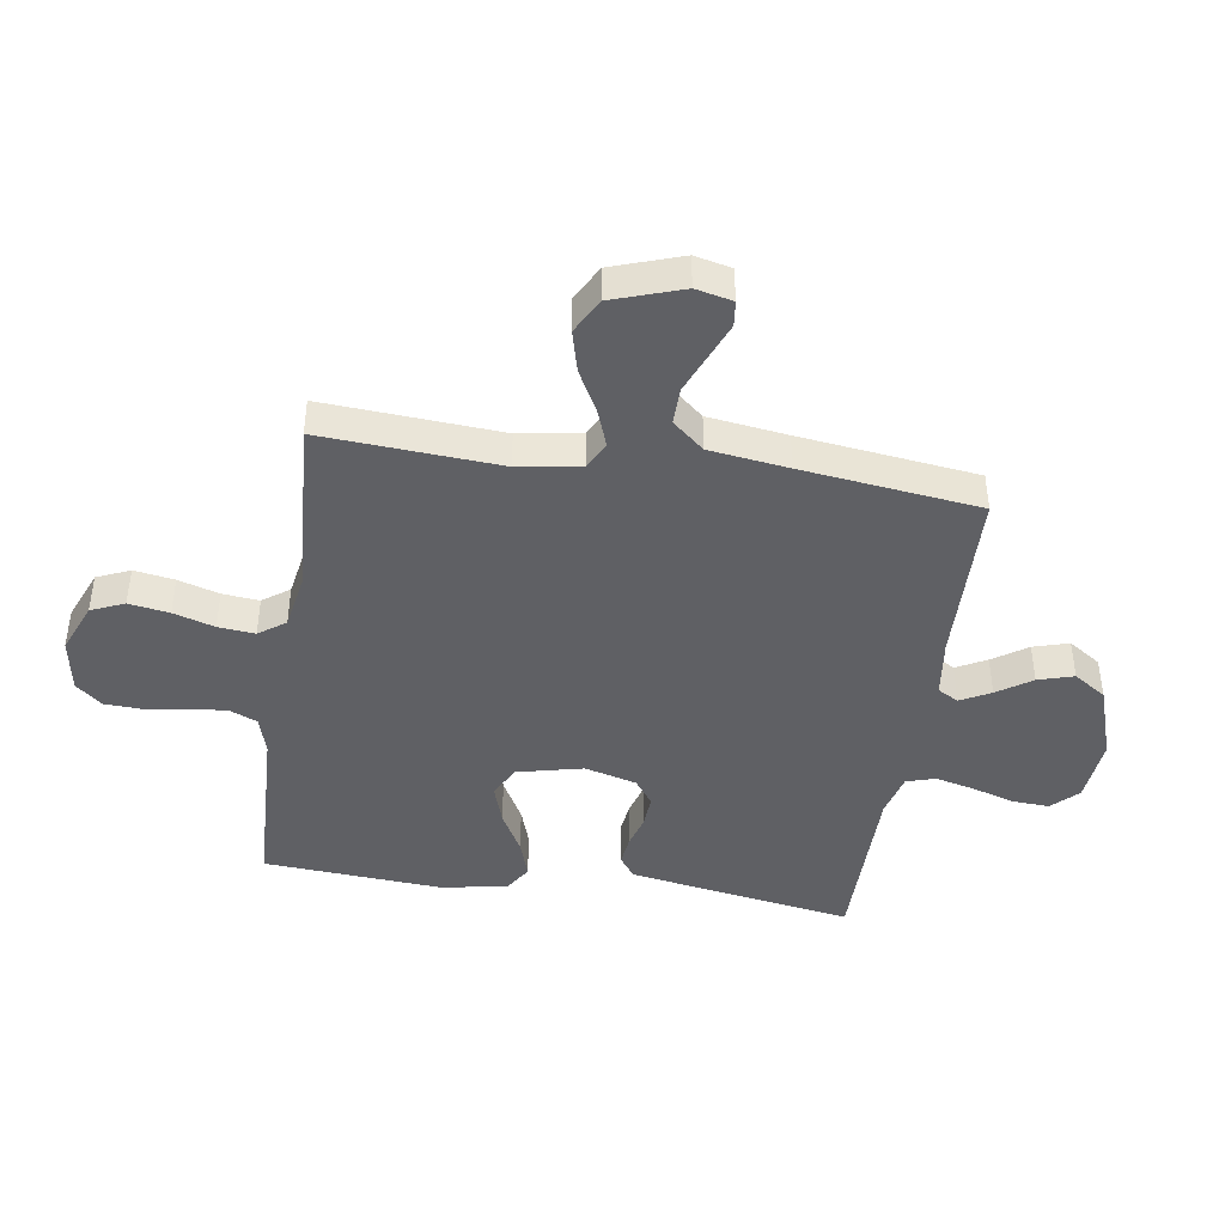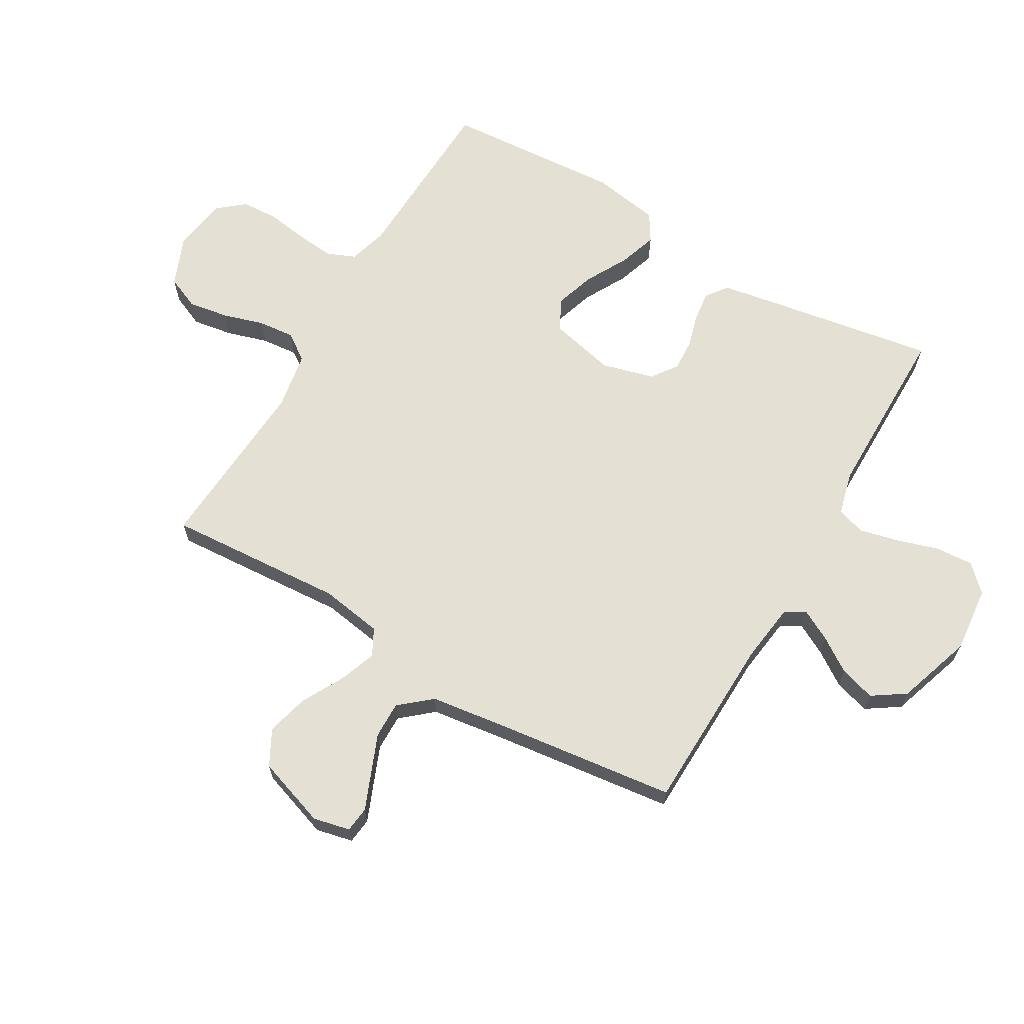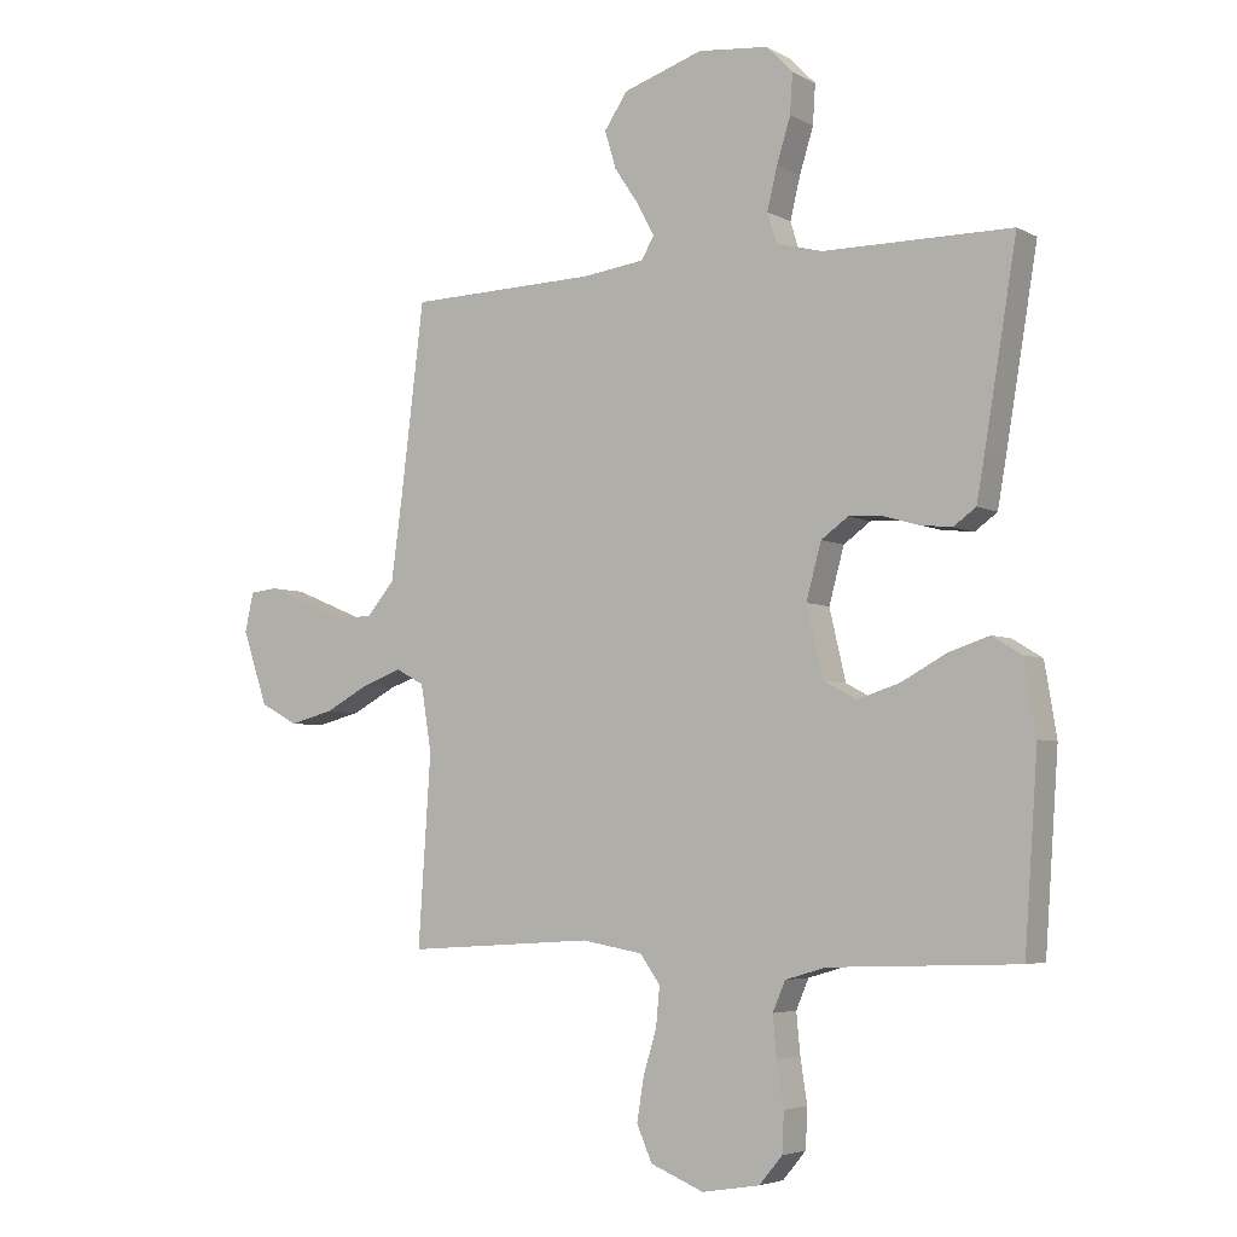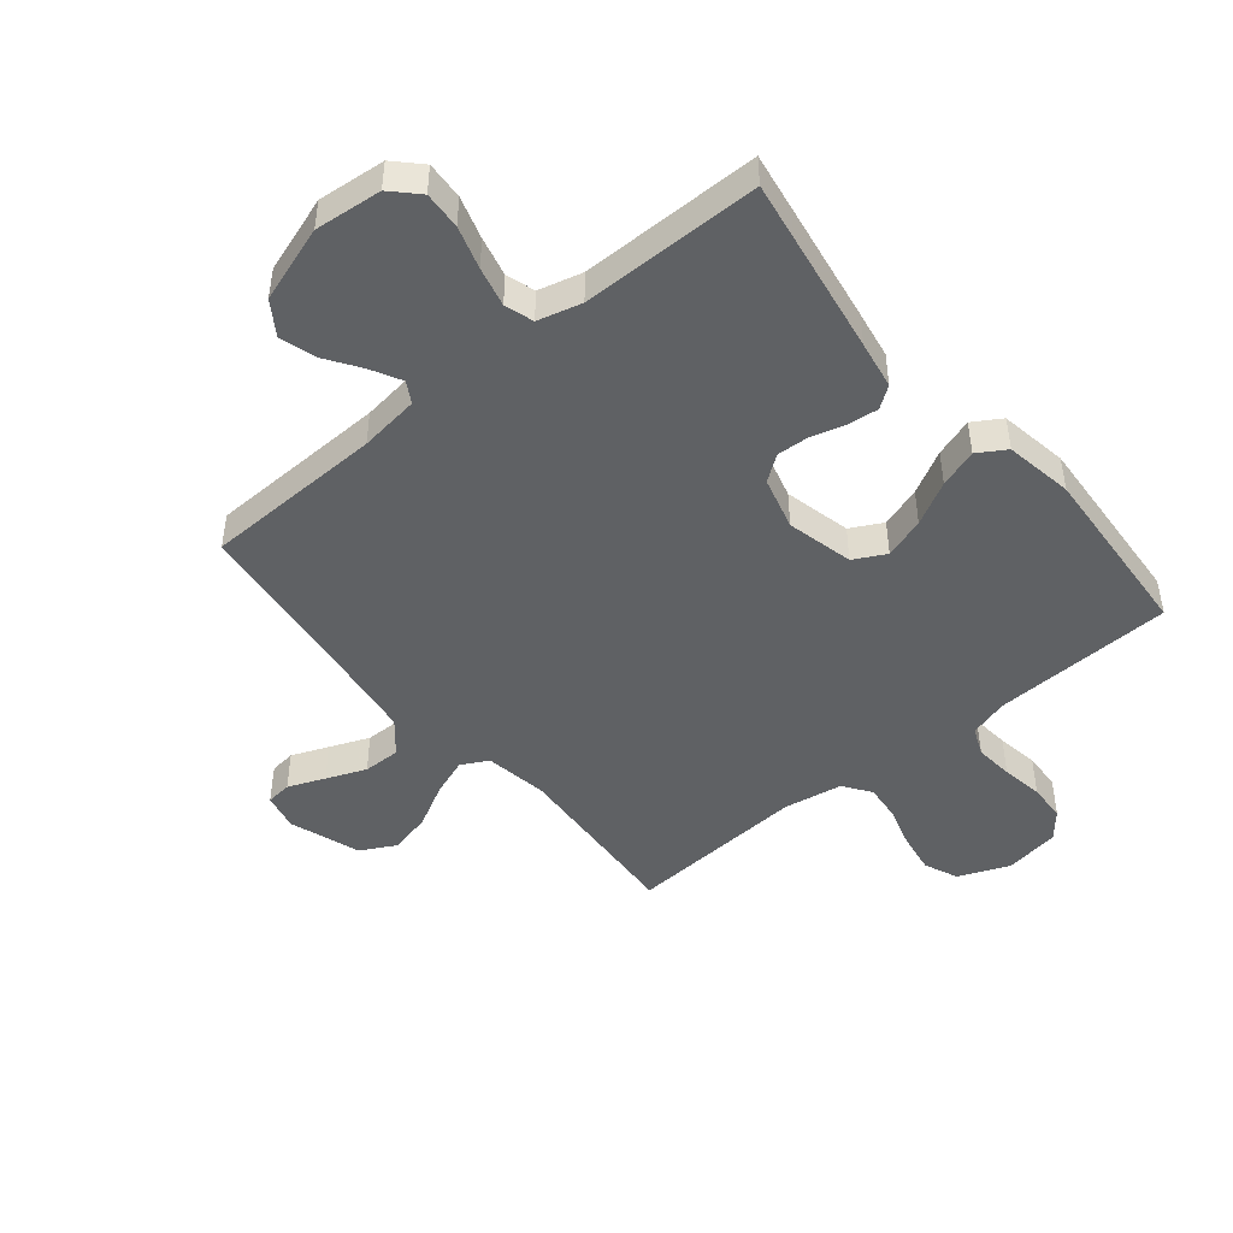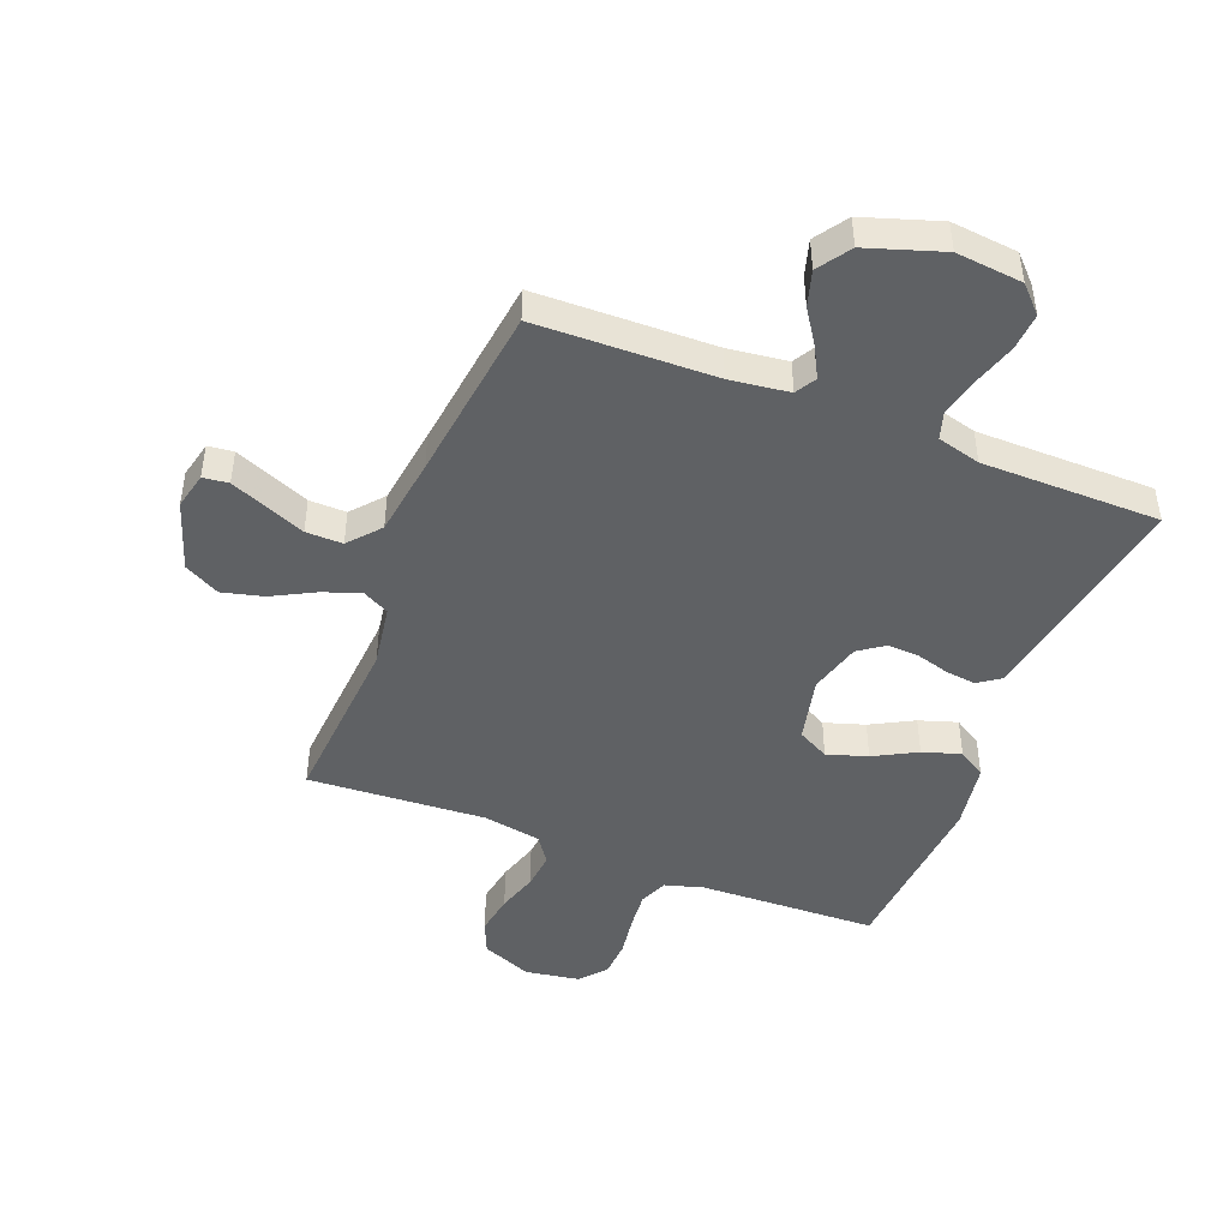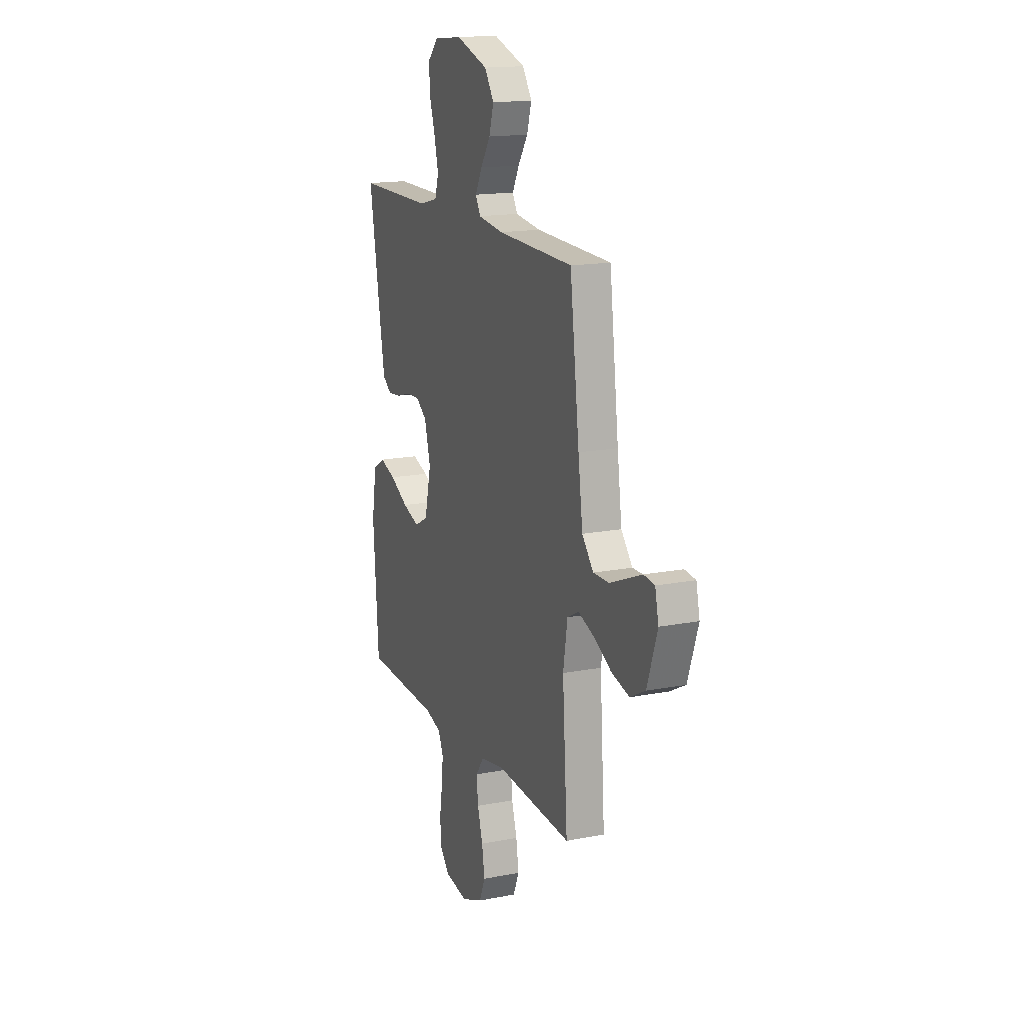
<metadata>
{"format":"obj","ext":"obj","renderer":"f3d","projection":"perspective","resolution":1024,"background":"white","views":[{"elev":-43.2,"azim":-98.6,"up":"+Y"},{"elev":65.9,"azim":-59.7,"up":"+Y"},{"elev":-4.6,"azim":31.9,"up":"+Z"},{"elev":-46.6,"azim":39.6,"up":"+Y"},{"elev":-46.0,"azim":-21.6,"up":"+Y"},{"elev":16.2,"azim":-112.0,"up":"+Z"}]}
</metadata>
<code>
v -0.5 0.07 -0.5
v -0.48 0.07 -0.2
v -0.497 0.07 -0.095
v -0.542 0.07 -0.071
v -0.605 0.07 -0.094
v -0.676 0.07 -0.132
v -0.746 0.07 -0.15
v -0.806 0.07 -0.118
v -0.846 0.07 0
v -0.832 0.07 0.062
v -0.789 0.07 0.067
v -0.728 0.07 0.042
v -0.662 0.07 0.015
v -0.6 0.07 0.014
v -0.555 0.07 0.067
v -0.537 0.07 0.2
v -0.5 0.07 0.5
v -0.2 0.07 0.508
v -0.1 0.07 0.521
v -0.08 0.07 0.556
v -0.107 0.07 0.607
v -0.146 0.07 0.665
v -0.164 0.07 0.725
v -0.127 0.07 0.78
v 0 0.07 0.822
v 0.112 0.07 0.811
v 0.154 0.07 0.768
v 0.15 0.07 0.705
v 0.128 0.07 0.634
v 0.112 0.07 0.568
v 0.127 0.07 0.52
v 0.2 0.07 0.501
v 0.5 0.07 0.5
v 0.45 0.07 0.2
v 0.436 0.07 0.12
v 0.4 0.07 0.094
v 0.349 0.07 0.1
v 0.293 0.07 0.116
v 0.239 0.07 0.119
v 0.196 0.07 0.088
v 0.172 0.07 0
v 0.198 0.07 -0.111
v 0.251 0.07 -0.139
v 0.319 0.07 -0.117
v 0.391 0.07 -0.078
v 0.455 0.07 -0.057
v 0.502 0.07 -0.086
v 0.521 0.07 -0.2
v 0.5 0.07 -0.5
v 0.2 0.07 -0.511
v 0.135 0.07 -0.53
v 0.115 0.07 -0.577
v 0.121 0.07 -0.641
v 0.132 0.07 -0.711
v 0.129 0.07 -0.774
v 0.092 0.07 -0.818
v 0 0.07 -0.833
v -0.085 0.07 -0.798
v -0.109 0.07 -0.742
v -0.098 0.07 -0.674
v -0.077 0.07 -0.605
v -0.071 0.07 -0.543
v -0.103 0.07 -0.498
v -0.2 0.07 -0.481
v -0.5 0 -0.5
v -0.48 0 -0.2
v -0.497 0 -0.095
v -0.542 0 -0.071
v -0.605 0 -0.094
v -0.676 0 -0.132
v -0.746 0 -0.15
v -0.806 0 -0.118
v -0.846 0 0
v -0.832 0 0.062
v -0.789 0 0.067
v -0.728 0 0.042
v -0.662 0 0.015
v -0.6 0 0.014
v -0.555 0 0.067
v -0.537 0 0.2
v -0.5 0 0.5
v -0.2 0 0.508
v -0.1 0 0.521
v -0.08 0 0.556
v -0.107 0 0.607
v -0.146 0 0.665
v -0.164 0 0.725
v -0.127 0 0.78
v 0 0 0.822
v 0.112 0 0.811
v 0.154 0 0.768
v 0.15 0 0.705
v 0.128 0 0.634
v 0.112 0 0.568
v 0.127 0 0.52
v 0.2 0 0.501
v 0.5 0 0.5
v 0.45 0 0.2
v 0.436 0 0.12
v 0.4 0 0.094
v 0.349 0 0.1
v 0.293 0 0.116
v 0.239 0 0.119
v 0.196 0 0.088
v 0.172 0 0
v 0.198 0 -0.111
v 0.251 0 -0.139
v 0.319 0 -0.117
v 0.391 0 -0.078
v 0.455 0 -0.057
v 0.502 0 -0.086
v 0.521 0 -0.2
v 0.5 0 -0.5
v 0.2 0 -0.511
v 0.135 0 -0.53
v 0.115 0 -0.577
v 0.121 0 -0.641
v 0.132 0 -0.711
v 0.129 0 -0.774
v 0.092 0 -0.818
v 0 0 -0.833
v -0.085 0 -0.798
v -0.109 0 -0.742
v -0.098 0 -0.674
v -0.077 0 -0.605
v -0.071 0 -0.543
v -0.103 0 -0.498
v -0.2 0 -0.481
f 59 60 61
f 58 59 61
f 57 58 61
f 56 57 61
f 55 56 61
f 54 55 61
f 53 54 61
f 52 53 61 62
f 51 52 62 63
f 48 49 50
f 47 48 50
f 46 47 50
f 45 46 50
f 44 45 50
f 51 63 64
f 50 51 64
f 44 50 64
f 43 44 64
f 36 37 38
f 35 36 38
f 34 35 38
f 33 34 38
f 32 33 38
f 31 32 38 39
f 30 31 39 40
f 27 28 29
f 26 27 29
f 25 26 29
f 24 25 29
f 23 24 29
f 22 23 29
f 21 22 29
f 20 21 29 30
f 30 40 41
f 20 30 41
f 19 20 41
f 16 17 18
f 19 41 42
f 18 19 42
f 16 18 42
f 15 16 42
f 10 11 12
f 9 10 12
f 8 9 12
f 7 8 12
f 6 7 12
f 5 6 12
f 4 5 12 13
f 3 4 13 14
f 64 1 2
f 43 64 2
f 42 43 2
f 3 14 15 42
f 2 3 42
f 125 124 123
f 125 123 122
f 125 122 121
f 125 121 120
f 125 120 119
f 125 119 118
f 125 118 117
f 126 125 117 116
f 127 126 116 115
f 114 113 112
f 114 112 111
f 114 111 110
f 114 110 109
f 114 109 108
f 128 127 115
f 128 115 114
f 128 114 108
f 128 108 107
f 102 101 100
f 102 100 99
f 102 99 98
f 102 98 97
f 102 97 96
f 103 102 96 95
f 104 103 95 94
f 93 92 91
f 93 91 90
f 93 90 89
f 93 89 88
f 93 88 87
f 93 87 86
f 93 86 85
f 94 93 85 84
f 105 104 94
f 105 94 84
f 105 84 83
f 82 81 80
f 106 105 83
f 106 83 82
f 106 82 80
f 106 80 79
f 76 75 74
f 76 74 73
f 76 73 72
f 76 72 71
f 76 71 70
f 76 70 69
f 77 76 69 68
f 78 77 68 67
f 66 65 128
f 66 128 107
f 66 107 106
f 106 79 78 67
f 106 67 66
f 1 65 66 2
f 2 66 67 3
f 3 67 68 4
f 4 68 69 5
f 5 69 70 6
f 6 70 71 7
f 7 71 72 8
f 8 72 73 9
f 9 73 74 10
f 10 74 75 11
f 11 75 76 12
f 12 76 77 13
f 13 77 78 14
f 14 78 79 15
f 15 79 80 16
f 16 80 81 17
f 17 81 82 18
f 18 82 83 19
f 19 83 84 20
f 20 84 85 21
f 21 85 86 22
f 22 86 87 23
f 23 87 88 24
f 24 88 89 25
f 25 89 90 26
f 26 90 91 27
f 27 91 92 28
f 28 92 93 29
f 29 93 94 30
f 30 94 95 31
f 31 95 96 32
f 32 96 97 33
f 33 97 98 34
f 34 98 99 35
f 35 99 100 36
f 36 100 101 37
f 37 101 102 38
f 38 102 103 39
f 39 103 104 40
f 40 104 105 41
f 41 105 106 42
f 42 106 107 43
f 43 107 108 44
f 44 108 109 45
f 45 109 110 46
f 46 110 111 47
f 47 111 112 48
f 48 112 113 49
f 49 113 114 50
f 50 114 115 51
f 51 115 116 52
f 52 116 117 53
f 53 117 118 54
f 54 118 119 55
f 55 119 120 56
f 56 120 121 57
f 57 121 122 58
f 58 122 123 59
f 59 123 124 60
f 60 124 125 61
f 61 125 126 62
f 62 126 127 63
f 63 127 128 64
f 64 128 65 1

</code>
